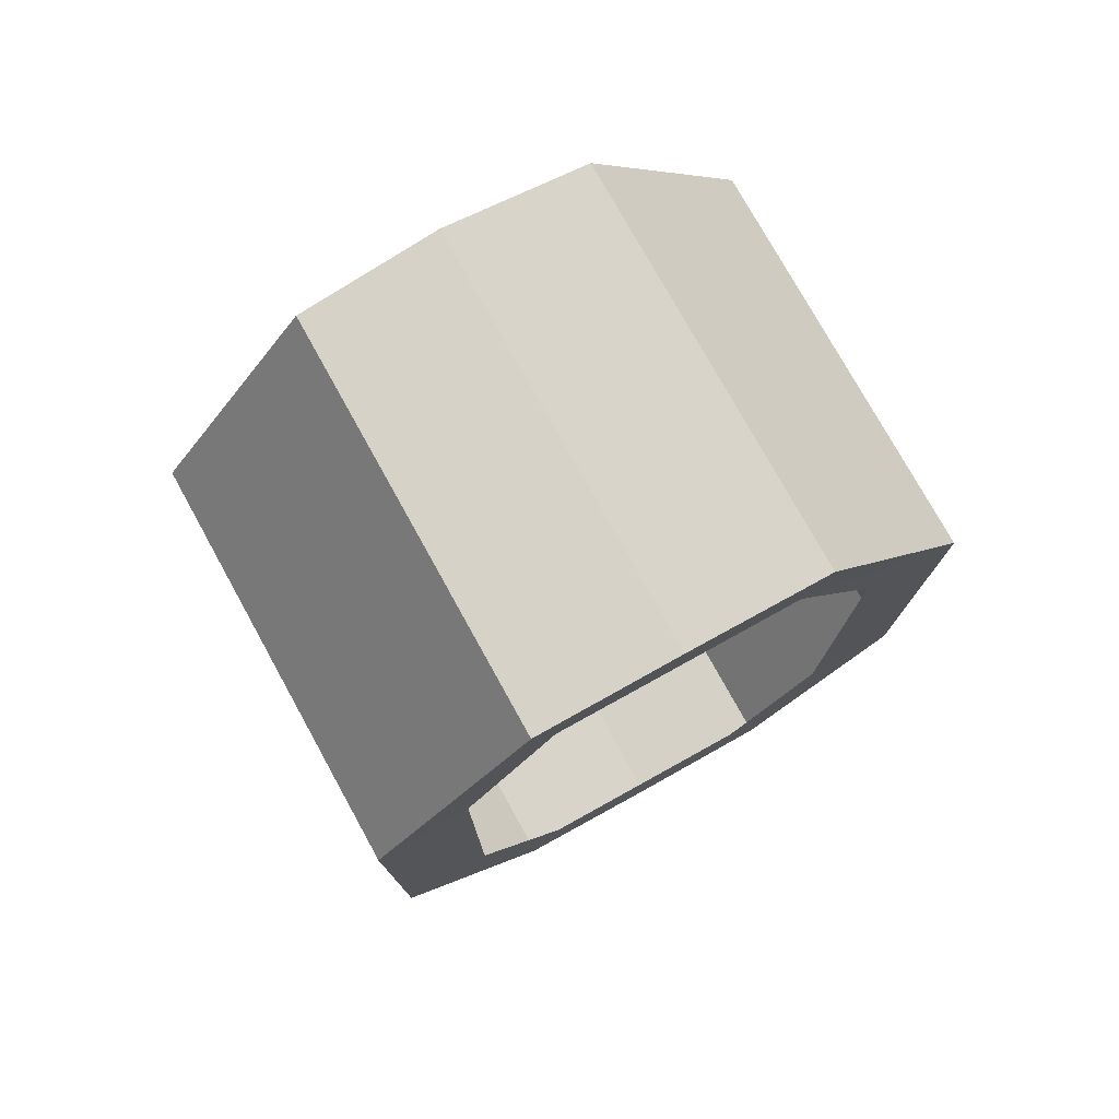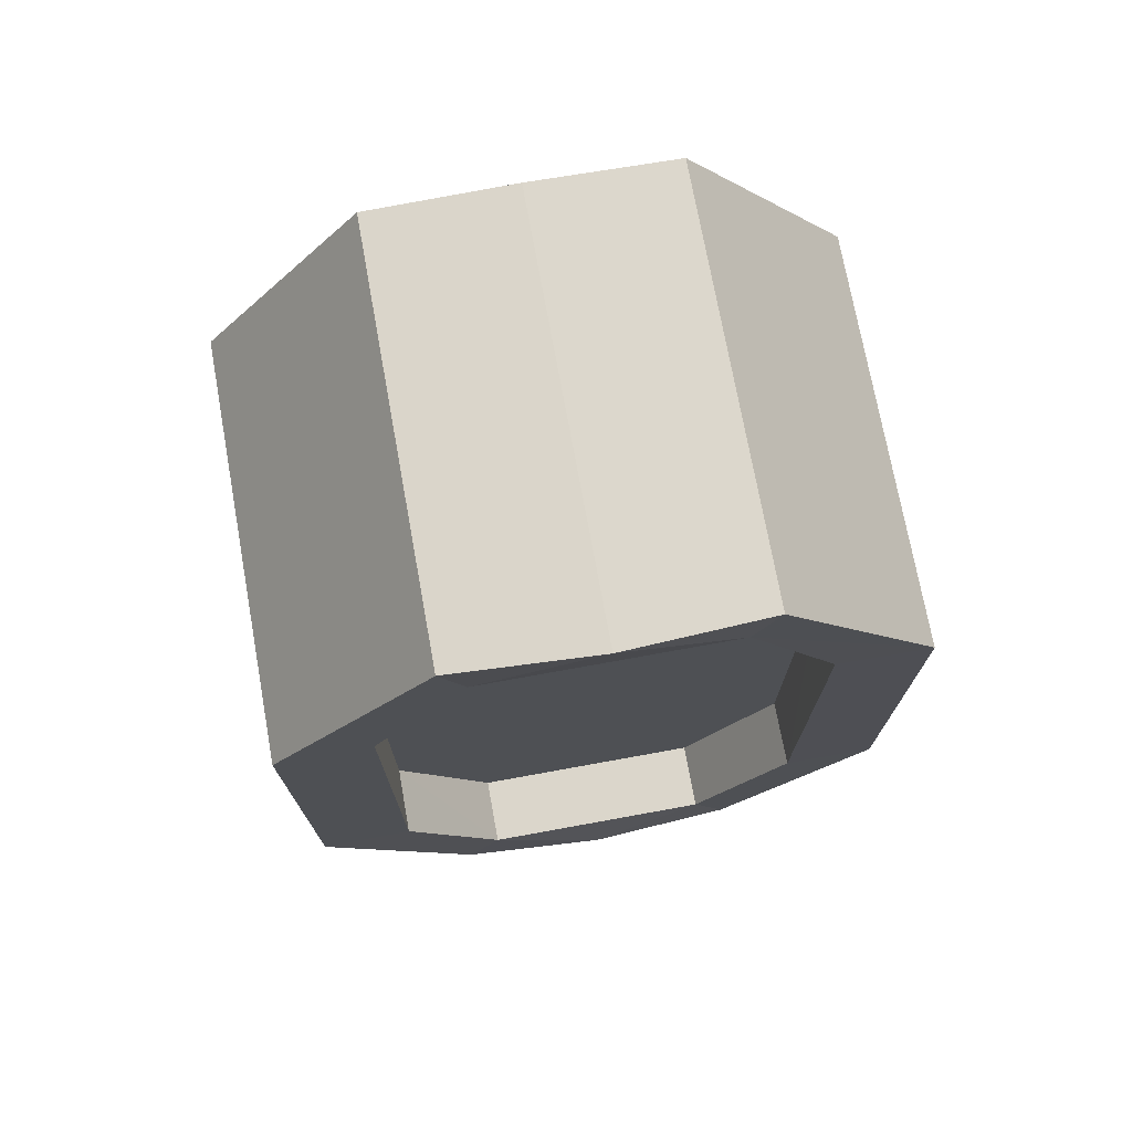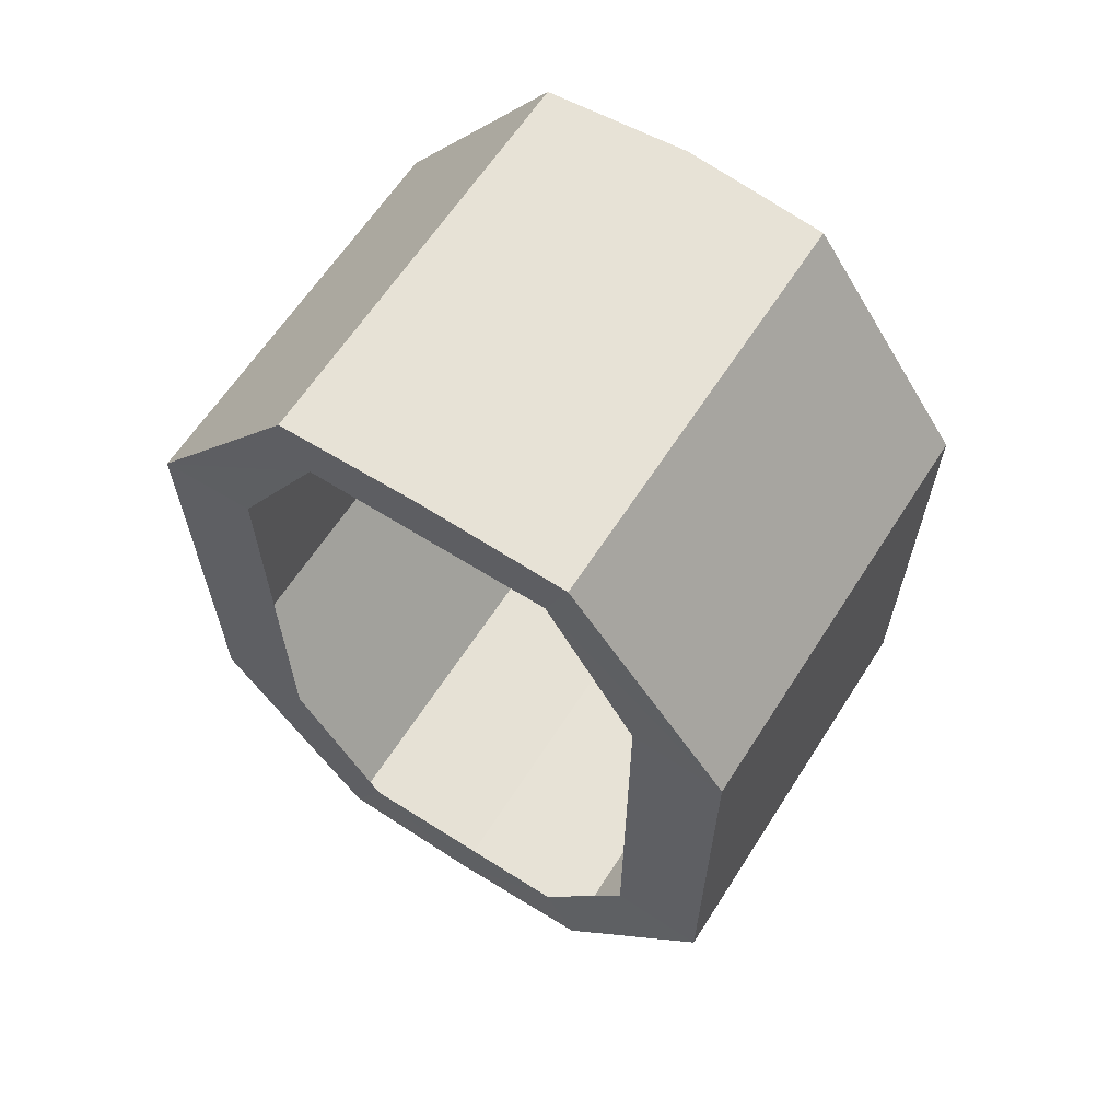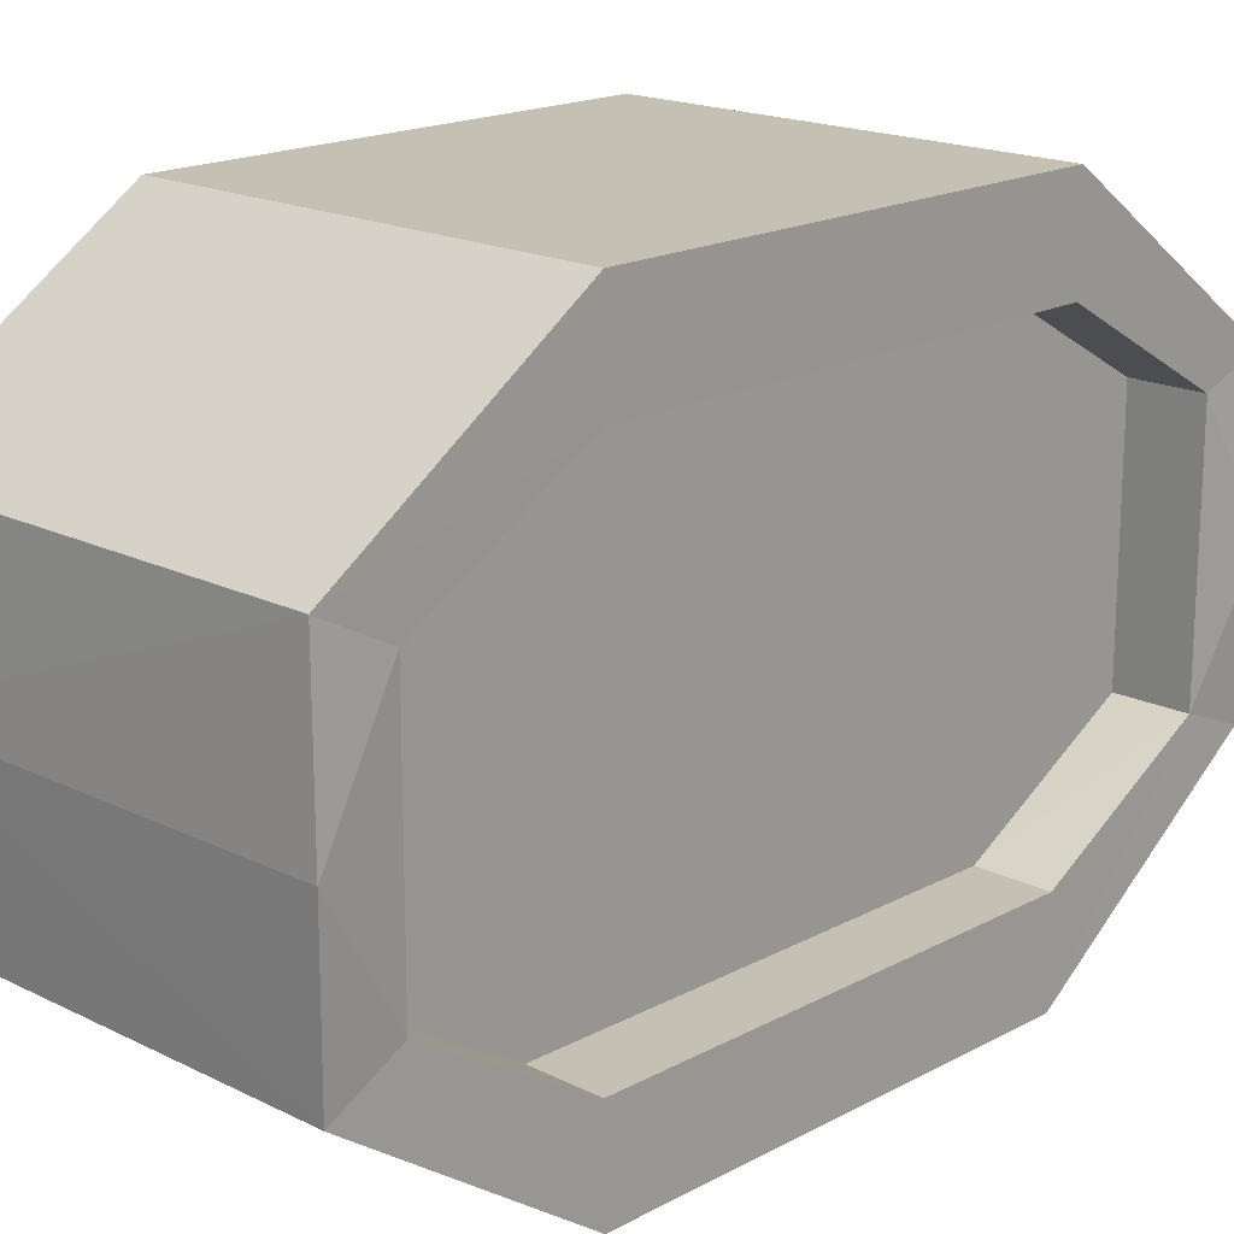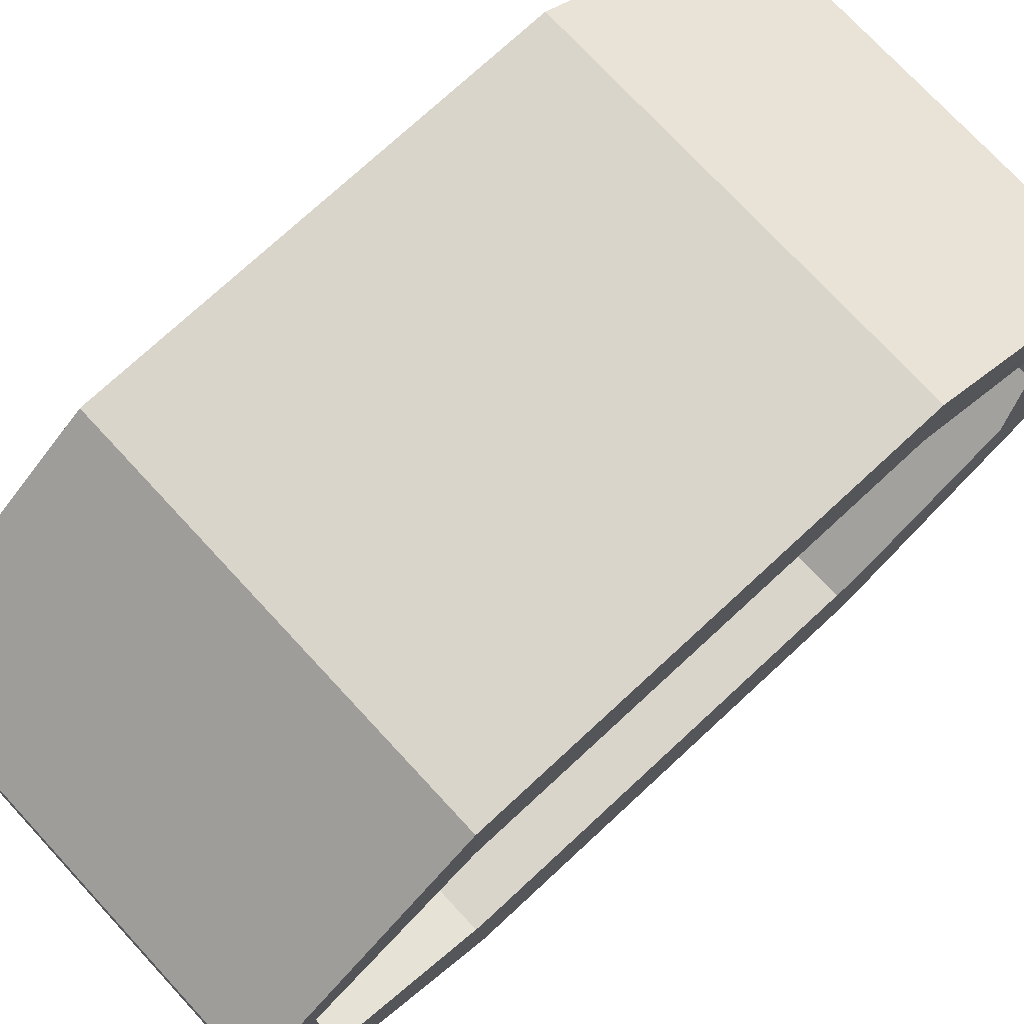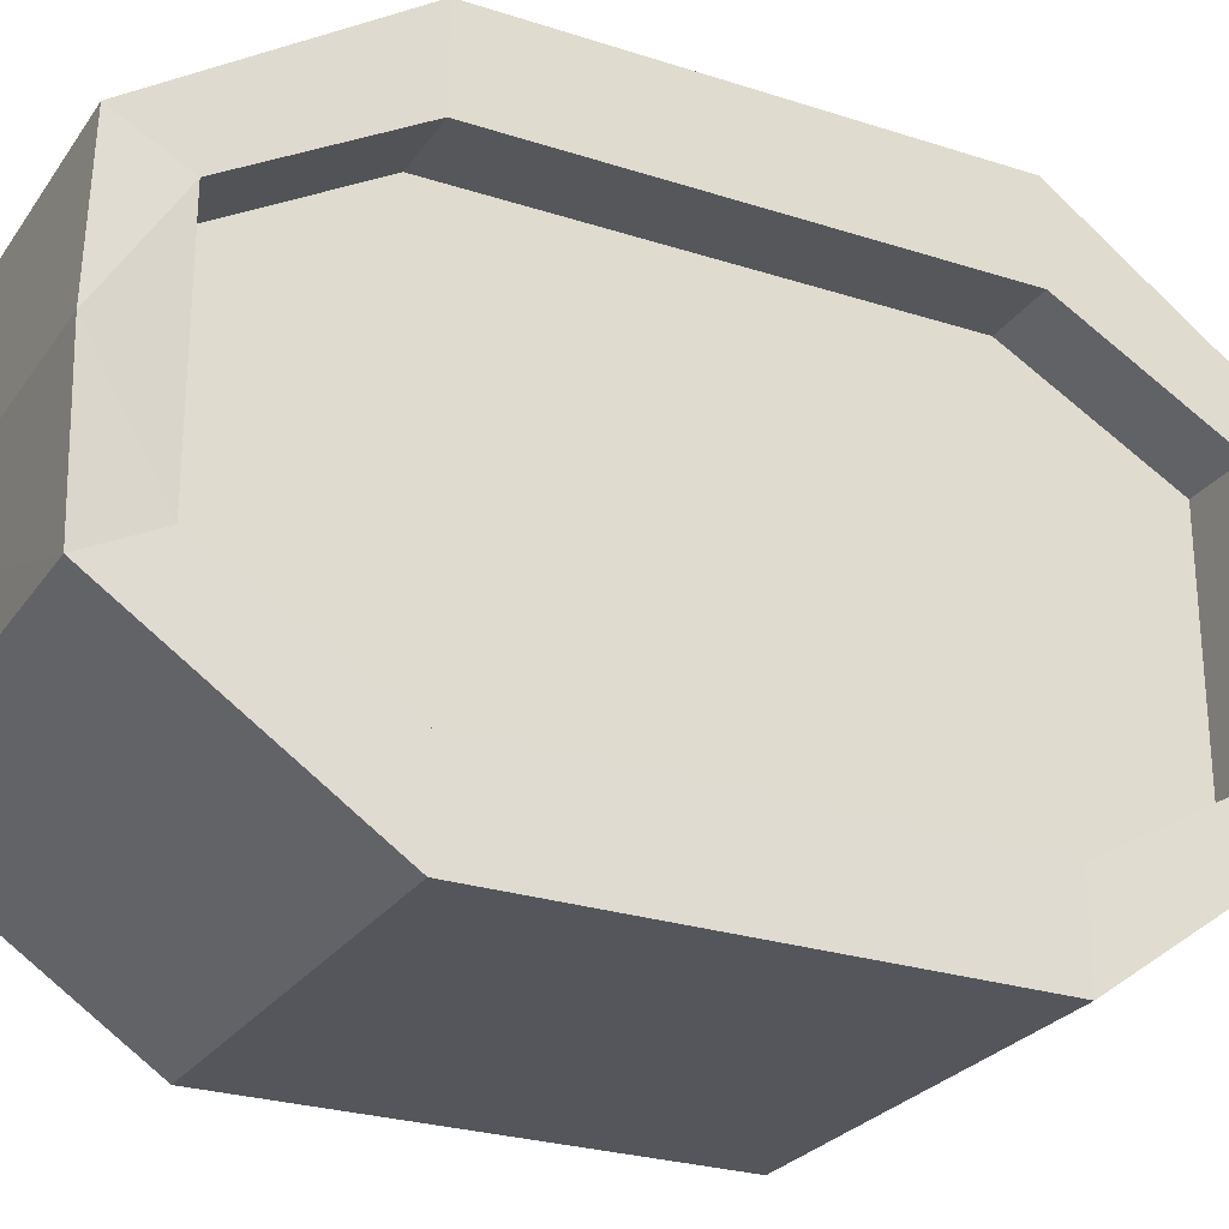
<metadata>
{"format":"obj","ext":"obj","renderer":"f3d","projection":"perspective","resolution":1024,"background":"white","views":[{"elev":76.9,"azim":61.0,"up":"+Z"},{"elev":73.5,"azim":-100.3,"up":"+Z"},{"elev":63.3,"azim":122.7,"up":"+Z"},{"elev":18.0,"azim":-136.1,"up":"+Y"},{"elev":74.7,"azim":47.2,"up":"+Y"},{"elev":-26.3,"azim":-117.0,"up":"+Y"}]}
</metadata>
<code>
o Oruga_Cube.005
v -0.5378 0 -1.499
v -0.8082 0 -1.499
v -0.8082 0 1.54
v -0.5378 0 1.54
v -0.5378 -0.4719 1.54
v -0.8082 -0.4719 1.54
v -0.8082 -0.8327 0.91
v -0.5378 -0.4627 -1.499
v -0.8082 -0.8327 -0.8686
v -0.8082 -0.4627 -1.499
v 0.8133 -0.8304 0.9098
v 0.8133 -0.4719 1.54
v 0.8133 -0.8304 -0.8684
v 0.8133 -0.4627 -1.499
v 0.8133 0 -1.499
v 0.8133 0 1.54
v -0.8111 -0.5647 1.776
v -0.8111 -1.197 0.9074
v -0.8111 -1.197 -0.868
v -0.8111 -0.5976 -1.755
v -0.844 0 -1.781
v -0.844 0 1.794
v 0.8202 -1.197 0.9074
v 0.8202 -0.5976 -1.755
v 0.8202 0 1.794
v 0.8202 -0.5647 1.776
v 0.8202 -1.197 -0.868
v 0.8202 0 -1.786
v -0.5378 -0.8307 0.9093
v -0.5378 -0.8316 -0.8685
v -0.5378 0.4719 1.54
v -0.8082 0.4719 1.54
v -0.8082 0.8327 0.91
v -0.5378 0.4627 -1.499
v -0.8082 0.8327 -0.8686
v -0.8082 0.4627 -1.499
v 0.8133 0.8304 0.9098
v 0.8133 0.4719 1.54
v 0.8133 0.8304 -0.8684
v 0.8133 0.4627 -1.499
v -0.8111 0.5647 1.776
v -0.8111 1.197 0.9074
v -0.8111 1.197 -0.868
v -0.8111 0.5976 -1.755
v 0.8202 1.197 0.9074
v 0.8202 0.5976 -1.755
v 0.8202 0.5647 1.776
v 0.8202 1.197 -0.868
v -0.5378 0.8307 0.9093
v -0.5378 0.8316 -0.8685
f 8 4 1
f 12 23 11
f 9 29 30
f 10 30 8
f 13 24 14
f 23 13 11
f 6 22 3
f 20 9 10
f 4 6 3
f 29 8 30
f 2 8 1
f 25 12 16
f 9 18 7
f 14 28 15
f 23 19 27
f 28 20 21
f 26 18 23
f 20 27 19
f 17 25 22
f 18 6 7
f 21 10 2
f 6 29 7
f 4 34 1
f 38 45 47
f 35 49 33
f 50 36 34
f 39 46 48
f 39 45 37
f 32 22 41
f 35 44 36
f 32 4 3
f 34 49 50
f 34 2 1
f 38 25 16
f 35 42 43
f 40 28 46
f 43 45 48
f 28 44 46
f 42 47 45
f 48 44 43
f 25 41 22
f 32 42 33
f 36 21 2
f 32 49 31
f 8 5 4
f 12 26 23
f 9 7 29
f 10 9 30
f 13 27 24
f 23 27 13
f 6 17 22
f 20 19 9
f 4 5 6
f 29 5 8
f 2 10 8
f 25 26 12
f 9 19 18
f 14 24 28
f 23 18 19
f 28 24 20
f 26 17 18
f 20 24 27
f 17 26 25
f 18 17 6
f 21 20 10
f 6 5 29
f 4 31 34
f 38 37 45
f 35 50 49
f 50 35 36
f 39 40 46
f 39 48 45
f 32 3 22
f 35 43 44
f 32 31 4
f 34 31 49
f 34 36 2
f 38 47 25
f 35 33 42
f 40 15 28
f 43 42 45
f 28 21 44
f 42 41 47
f 48 46 44
f 25 47 41
f 32 41 42
f 36 44 21
f 32 33 49

</code>
